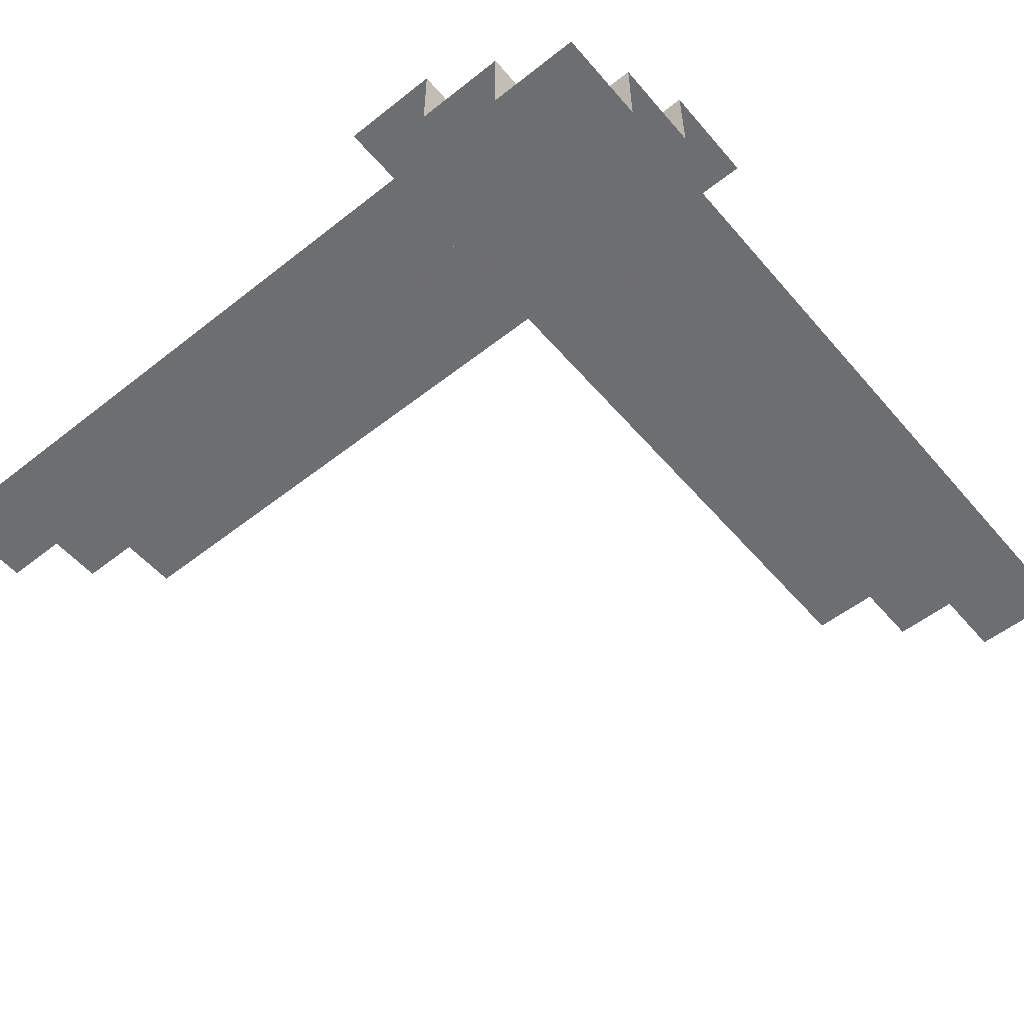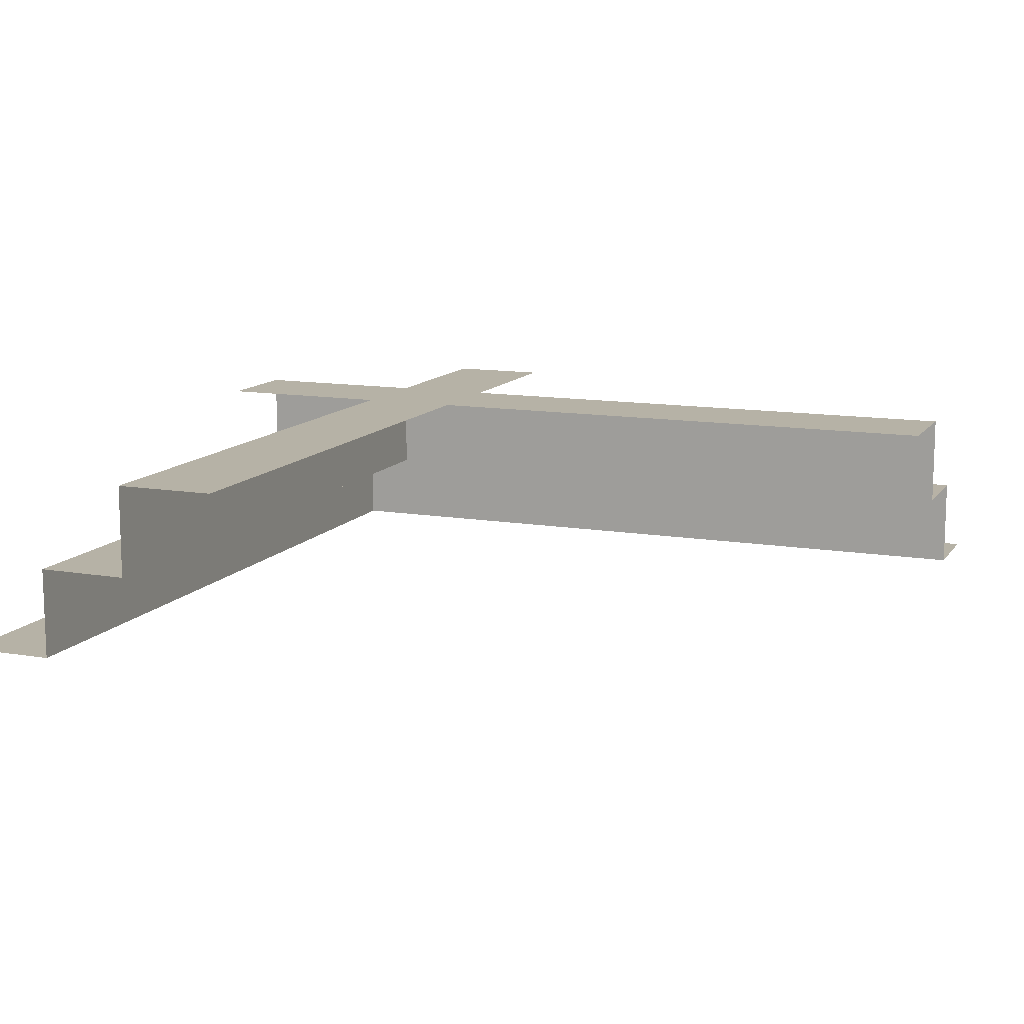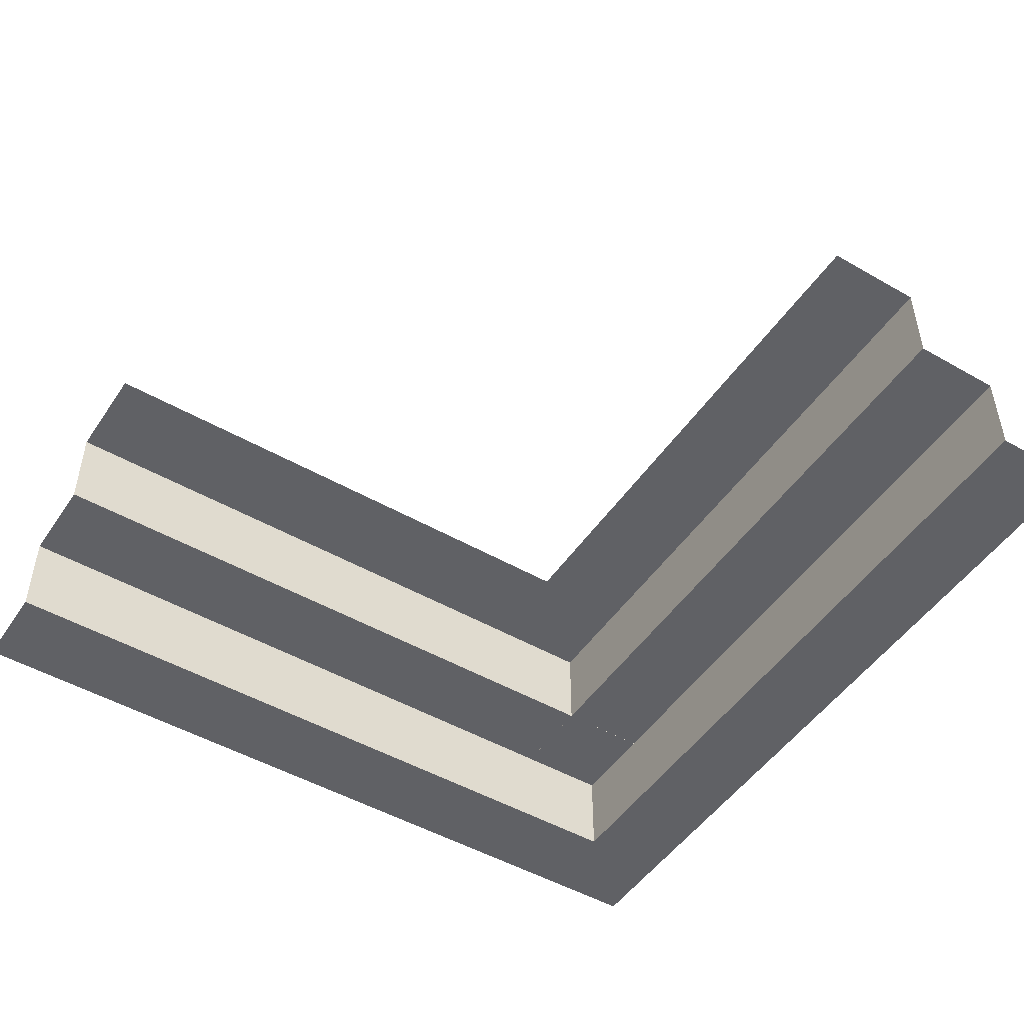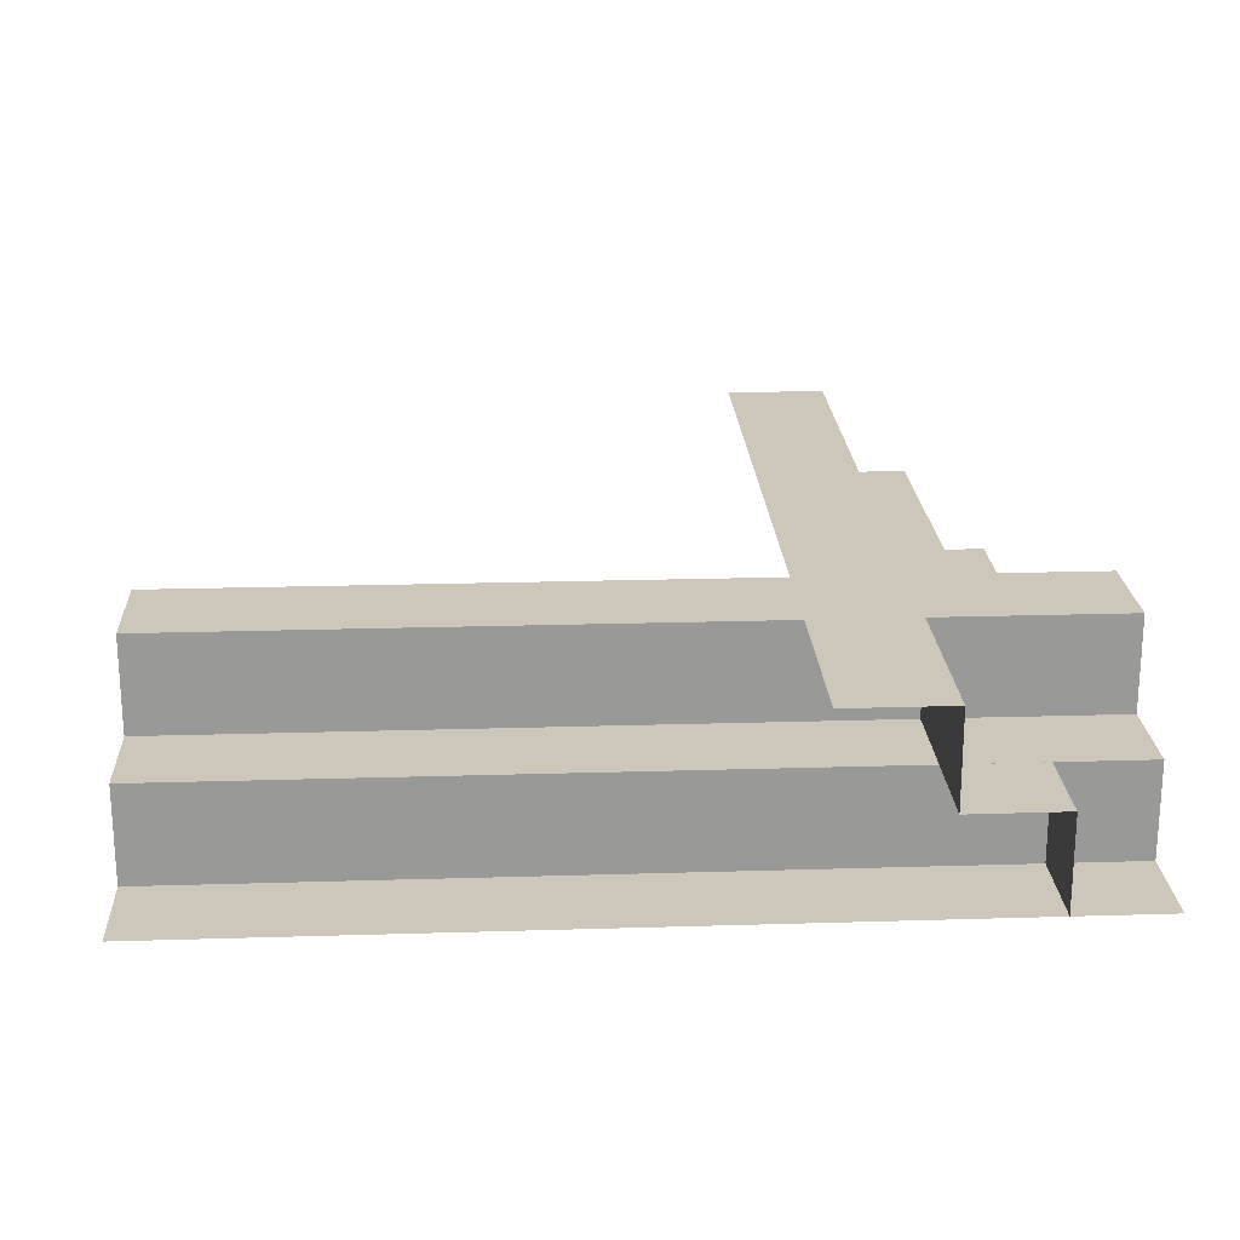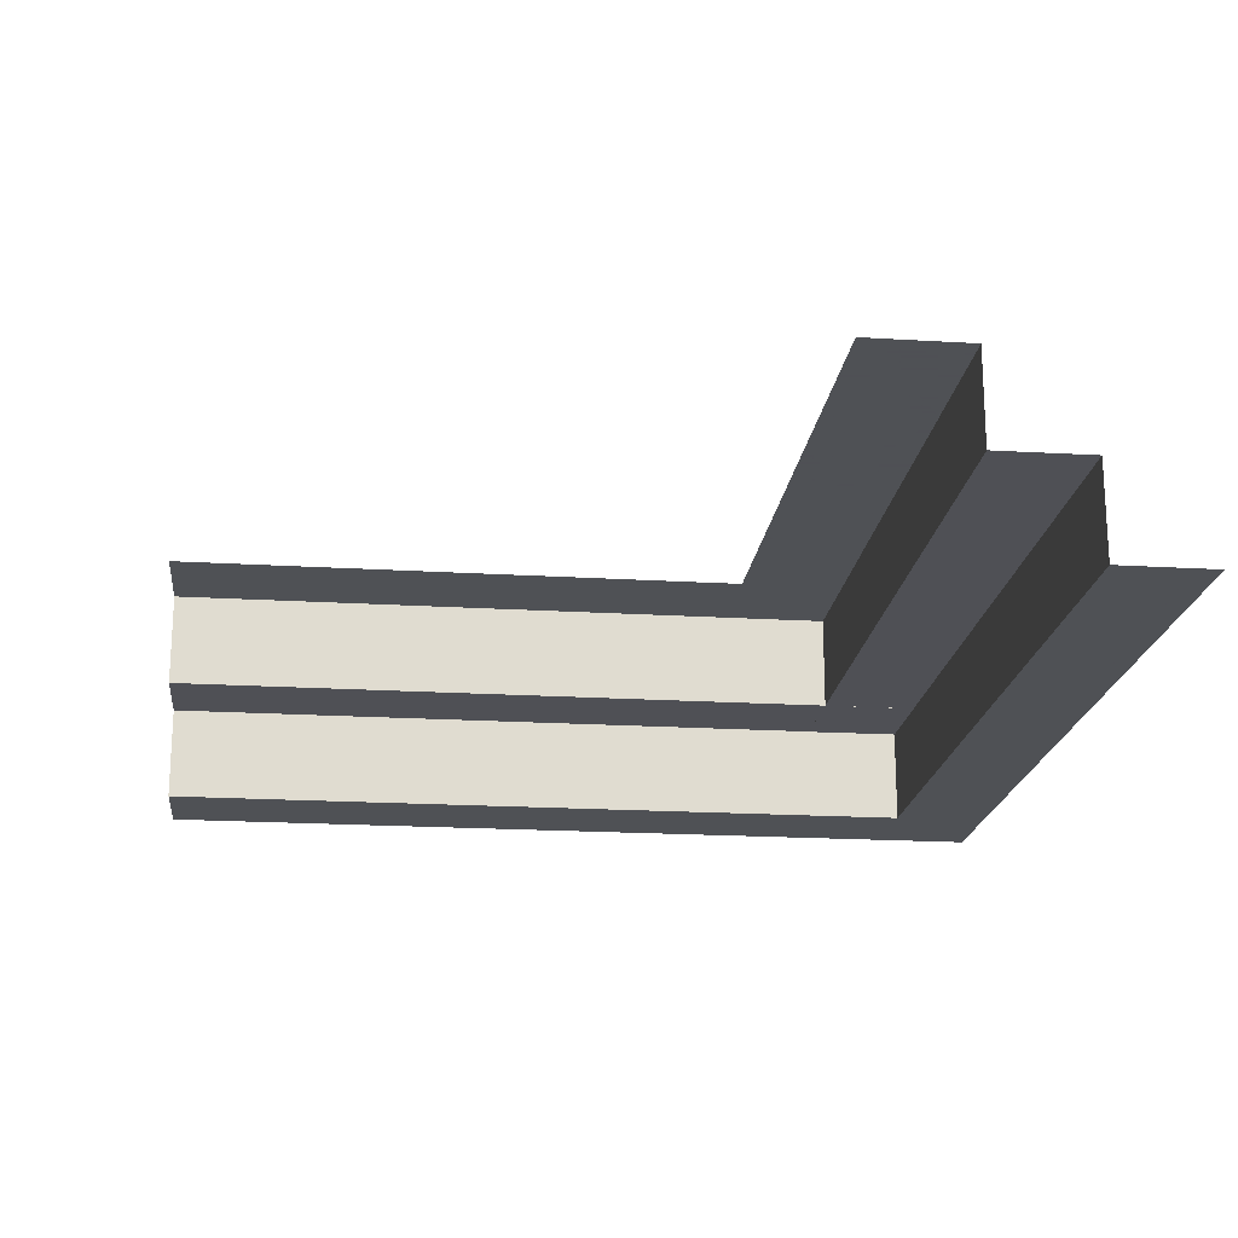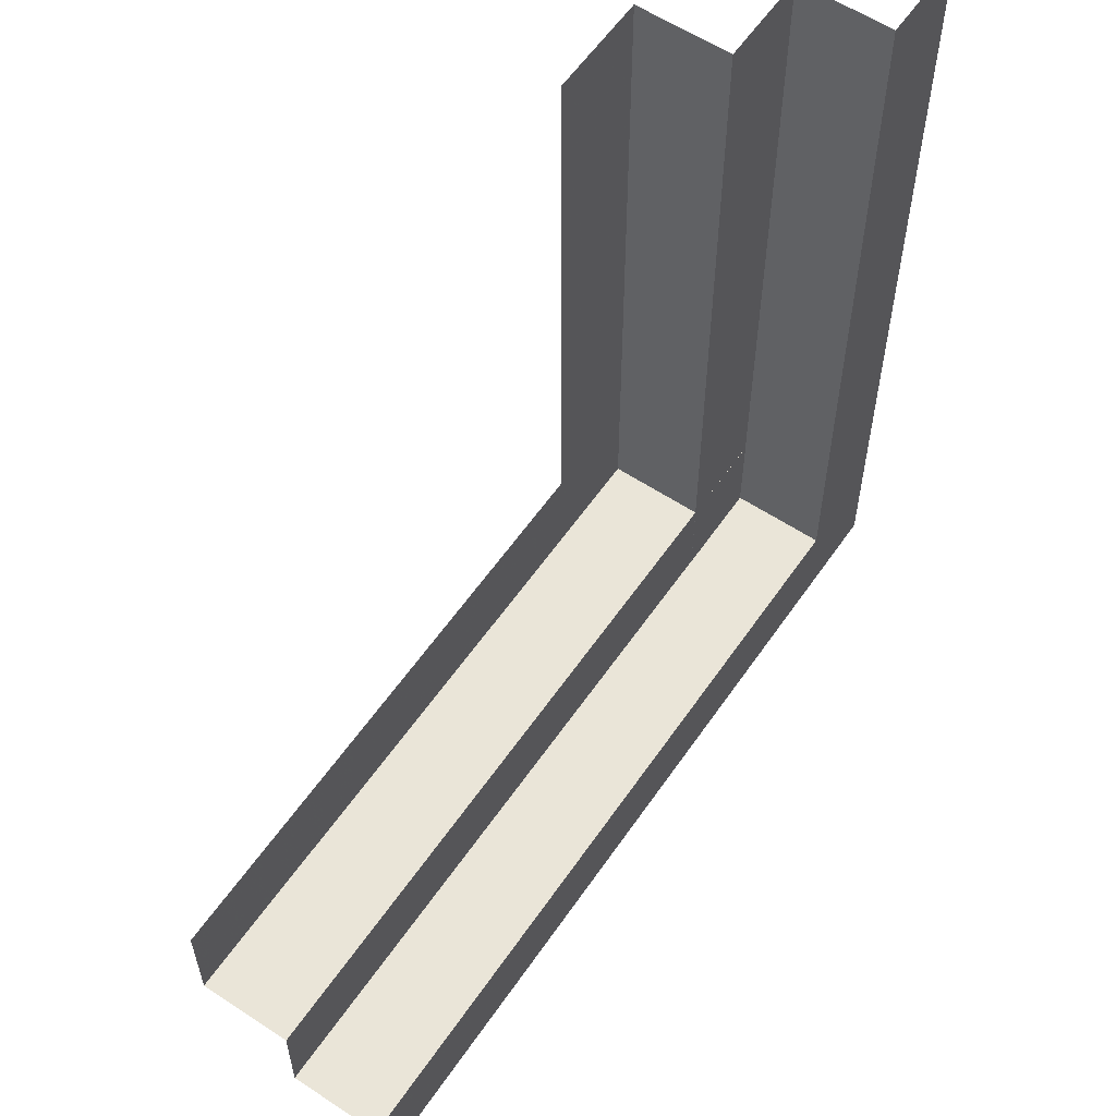
<metadata>
{"format":"obj","ext":"obj","renderer":"f3d","projection":"perspective","resolution":1024,"background":"white","views":[{"elev":-54.3,"azim":-50.2,"up":"+Z"},{"elev":12.2,"azim":111.9,"up":"+Z"},{"elev":-48.8,"azim":147.4,"up":"+Z"},{"elev":21.5,"azim":-93.1,"up":"+Z"},{"elev":-19.5,"azim":173.5,"up":"+Z"},{"elev":58.7,"azim":124.3,"up":"+Y"}]}
</metadata>
<code>
v -0.325 -0.1273 0.4141
v -0.325 0.3352 0.4141
v -0.325 -0.1273 0.3141
v -0.325 0.3352 0.3141
v -0.325 0.2581 0.3641
v -0.325 -0.2815 0.4141
v -0.325 0.181 0.4141
v -0.325 -0.2815 0.3141
v -0.325 0.181 0.3141
v -0.325 -0.4357 0.4141
v -0.325 0.02685 0.4141
v -0.325 -0.4357 0.3641
v -0.325 0.02685 0.3641
v -0.325 0.4894 0.3641
v -0.325 0.4894 0.4141
v -0.325 -0.4357 0.3141
v -0.325 0.02685 0.3141
v -0.325 0.4894 0.3141
v -0.425 -0.3357 0.3141
v -0.425 -0.3357 0.3641
v -0.425 -0.3357 0.4141
v -0.425 -0.4357 0.3141
v -0.425 0.02685 0.3141
v -0.425 0.4894 0.3141
v -0.2708 -0.235 0.4139
v -0.1167 -0.3357 0.4141
v -0.1167 -0.3357 0.3141
v -0.1167 -0.235 0.5139
v 0.0375 -0.3357 0.4141
v 0.1917 -0.3357 0.3141
v 0.1917 -0.235 0.5139
v 0.1917 -0.235 0.4139
v 0.3458 -0.3357 0.3141
v 0.3458 -0.3357 0.4141
v 0.5 -0.125 0.5139
v 0.5 -0.235 0.4139
v 0.5 -0.235 0.4639
v 0.5 -0.235 0.5139
v -0.1938 -0.3357 0.3641
v -0.1938 -0.235 0.4639
v -0.425 -0.125 0.5139
v -0.425 -0.235 0.4639
v -0.425 -0.235 0.5139
v -0.425 -0.235 0.4139
v -0.2708 -0.3357 0.3141
v -0.2708 -0.3357 0.4141
v -0.2708 -0.235 0.5139
v -0.1144 -0.4356 0.5139
v -0.1144 0.02685 0.5139
v -0.1144 0.4894 0.5139
v -0.1167 -0.235 0.4139
v -0.2244 -0.4356 0.4139
v -0.2244 0.02685 0.4139
v -0.2244 0.4894 0.4139
v -0.2244 -0.1273 0.5139
v -0.2244 0.3352 0.5139
v -0.2244 -0.1273 0.4139
v -0.2244 0.3352 0.4139
v -0.2244 0.2581 0.4639
v -0.2244 -0.2815 0.5139
v -0.2244 0.181 0.5139
v -0.2244 -0.2815 0.4139
v -0.2244 0.181 0.4139
v -0.2244 -0.4356 0.4639
v -0.2244 -0.4356 0.5139
v -0.2244 0.02685 0.5139
v -0.2244 0.02685 0.4639
v -0.2244 0.4894 0.5139
v -0.2244 0.4894 0.4639
v 0.0375 -0.3357 0.3141
v 0.0375 -0.3357 0.3641
v 0.0375 -0.125 0.5139
v 0.0375 -0.235 0.4639
v 0.0375 -0.235 0.5139
v 0.0375 -0.235 0.4139
v 0.0375 -0.4357 0.3141
v 0.1917 -0.3357 0.4141
v 0.3458 -0.235 0.4139
v 0.3458 -0.235 0.5139
v 0.5 -0.3357 0.4141
v 0.5 -0.3357 0.3141
v 0.5 -0.3357 0.3641
v 0.5 -0.4357 0.3141
f 8 22 16
f 24 23 4
f 23 22 3
f 23 3 17
f 24 4 18
f 23 17 9
f 12 8 16
f 12 13 8
f 13 9 17
f 18 4 14
f 4 9 5
f 9 13 5
f 13 17 3
f 13 12 1
f 11 7 13
f 1 11 13
f 14 5 2
f 5 7 2
f 5 13 7
f 10 6 12
f 6 10 52
f 1 6 62
f 7 11 53
f 15 2 58
f 2 7 63
f 11 1 57
f 64 62 52
f 64 67 62
f 63 53 67
f 69 54 58
f 58 63 59
f 67 53 57
f 67 64 55
f 66 61 67
f 55 66 67
f 58 59 69
f 69 59 56
f 59 61 56
f 65 60 64
f 48 60 65
f 49 66 55
f 49 61 66
f 55 60 48
f 61 49 56
f 68 56 50
f 49 50 56
f 48 49 55
f 23 9 4
f 22 8 3
f 13 3 8
f 4 5 14
f 12 6 1
f 14 2 15
f 6 52 62
f 1 62 57
f 7 53 63
f 15 58 54
f 2 63 58
f 11 57 53
f 67 57 62
f 63 67 59
f 64 60 55
f 61 59 67
f 69 56 68
f 33 83 81
f 22 76 27
f 76 83 33
f 76 30 70
f 22 45 19
f 76 70 27
f 82 33 81
f 82 71 33
f 71 27 70
f 19 45 20
f 45 27 39
f 27 71 39
f 71 70 30
f 71 82 77
f 29 26 71
f 77 29 71
f 20 39 46
f 39 26 46
f 39 71 26
f 80 34 82
f 34 80 36
f 77 34 78
f 26 29 75
f 21 46 25
f 46 26 51
f 29 77 32
f 37 78 36
f 37 73 78
f 51 75 73
f 42 44 25
f 25 51 40
f 73 75 32
f 73 37 31
f 74 28 73
f 31 74 73
f 25 40 42
f 42 40 47
f 40 28 47
f 38 79 37
f 35 79 38
f 72 74 31
f 72 28 74
f 31 79 72
f 72 41 47
f 43 47 41
f 35 72 79
f 22 27 45
f 76 33 30
f 71 30 33
f 45 39 20
f 82 34 77
f 20 46 21
f 34 36 78
f 77 78 32
f 26 75 51
f 21 25 44
f 46 51 25
f 29 32 75
f 73 32 78
f 51 73 40
f 37 79 31
f 28 40 73
f 42 47 43
f 72 47 28

</code>
